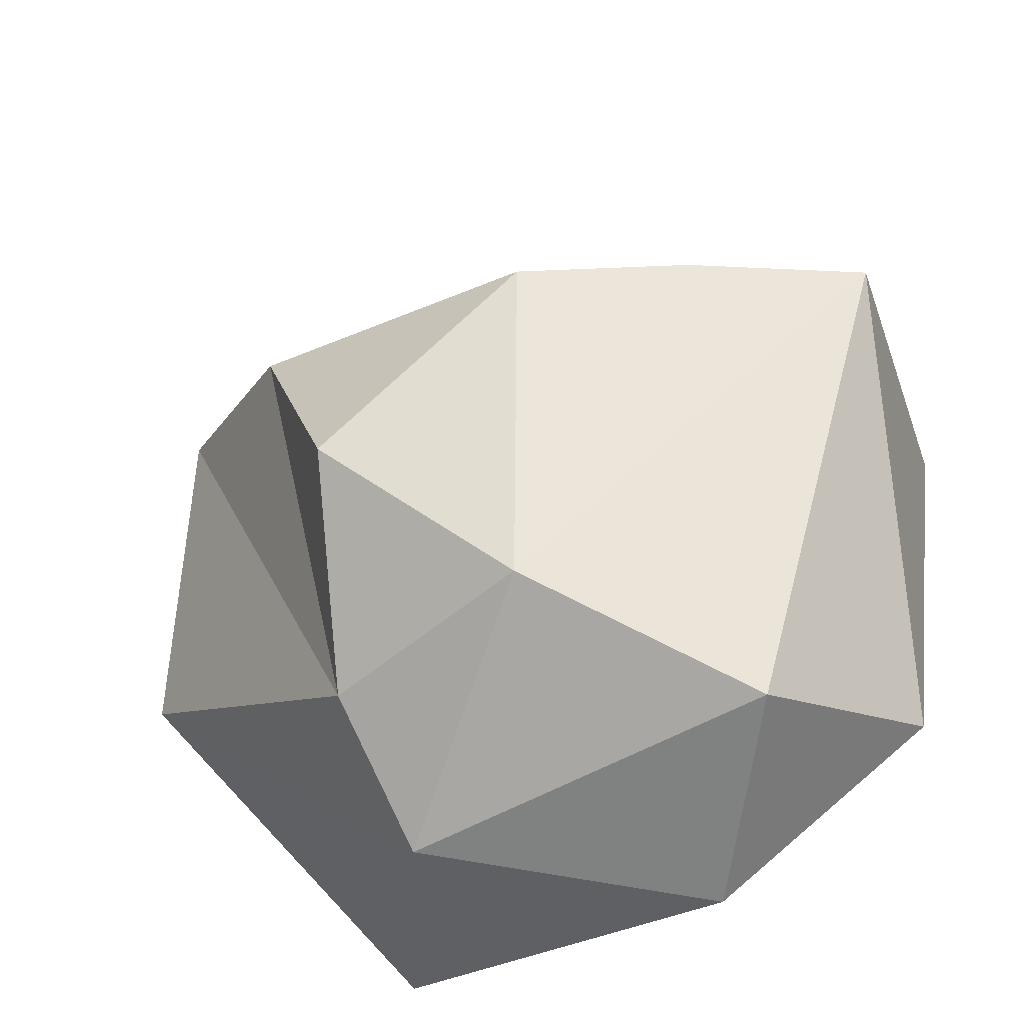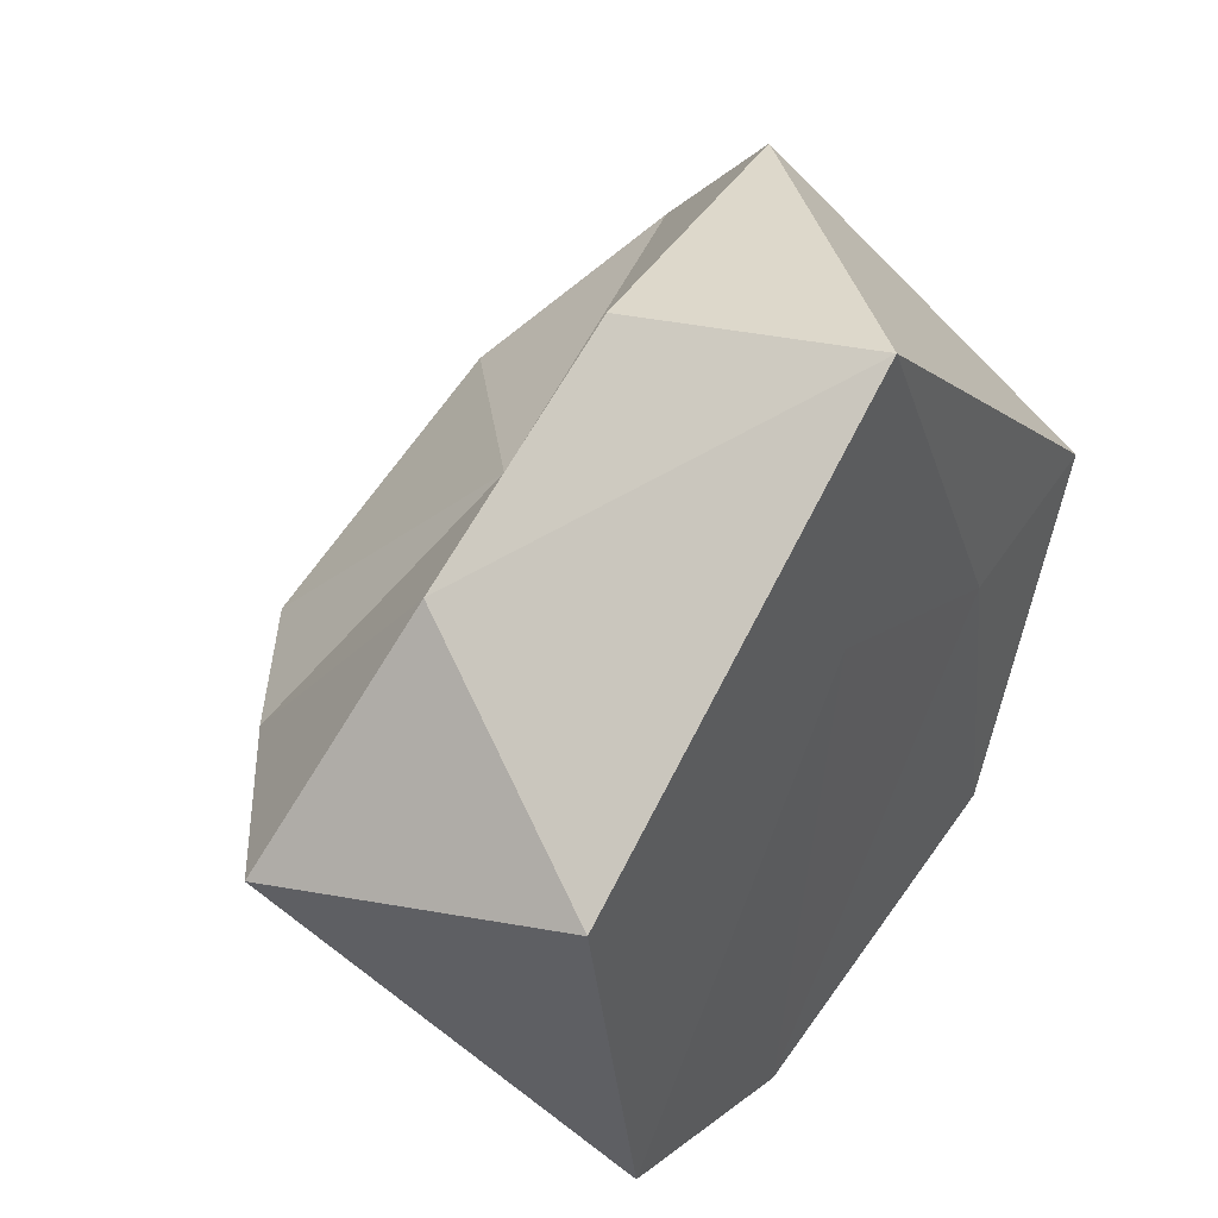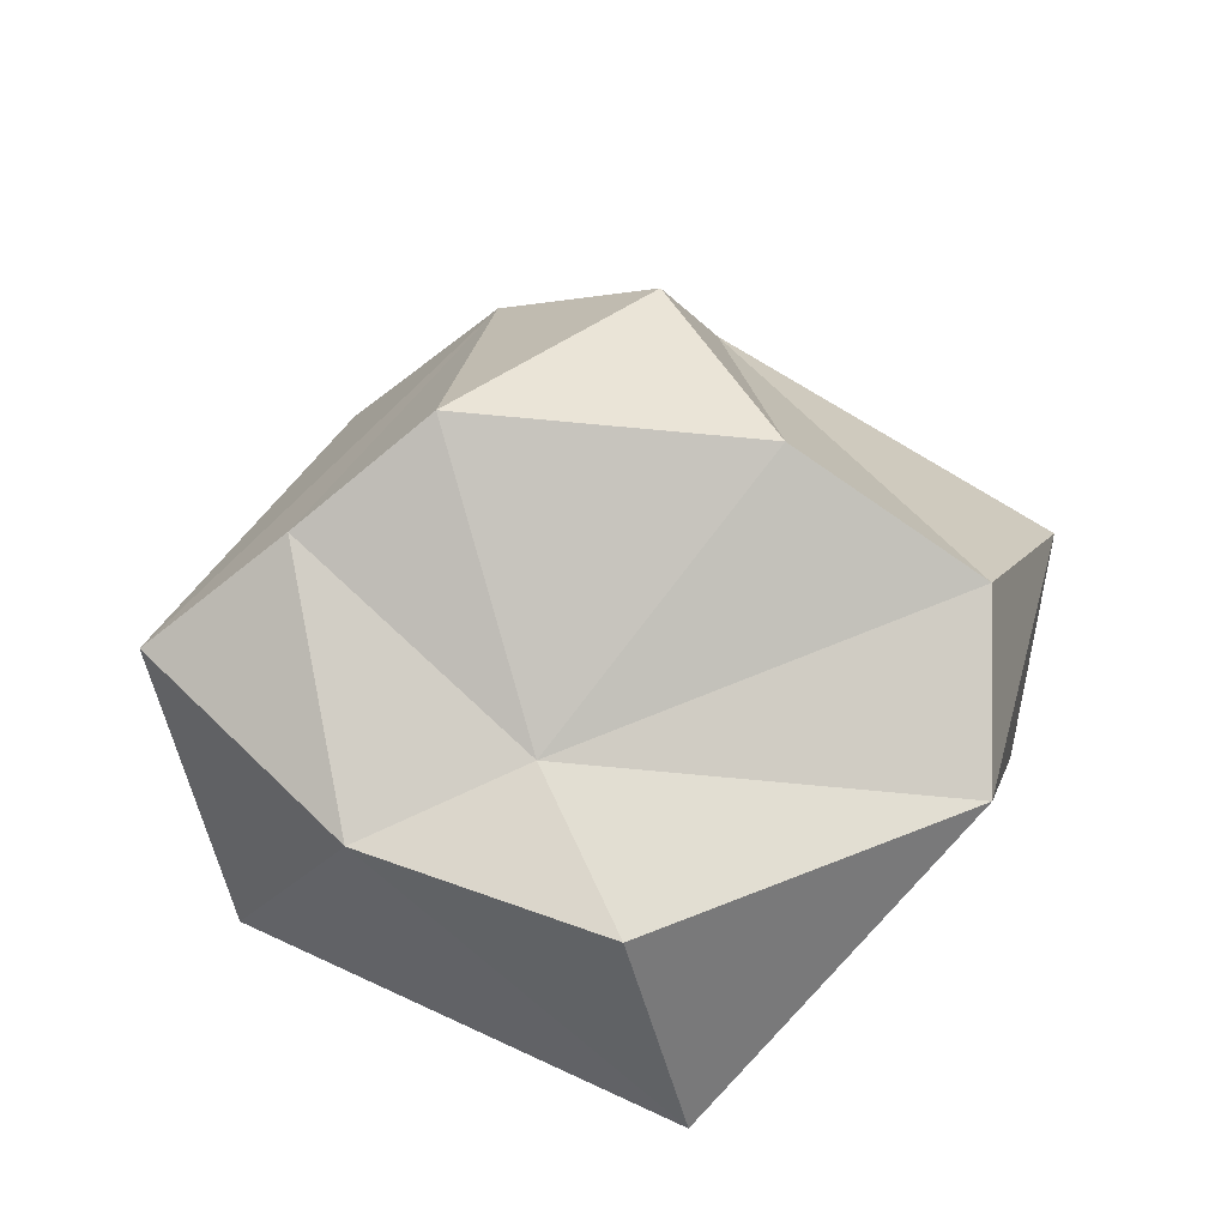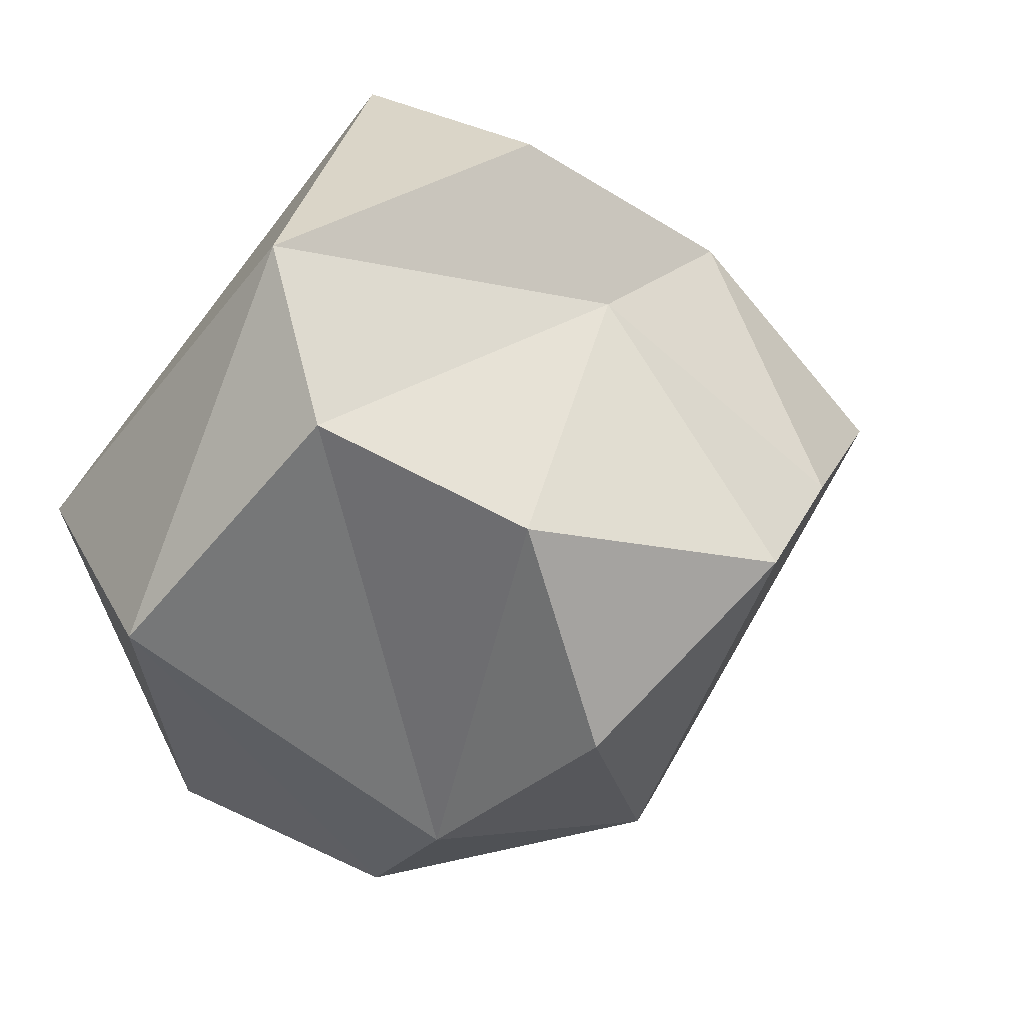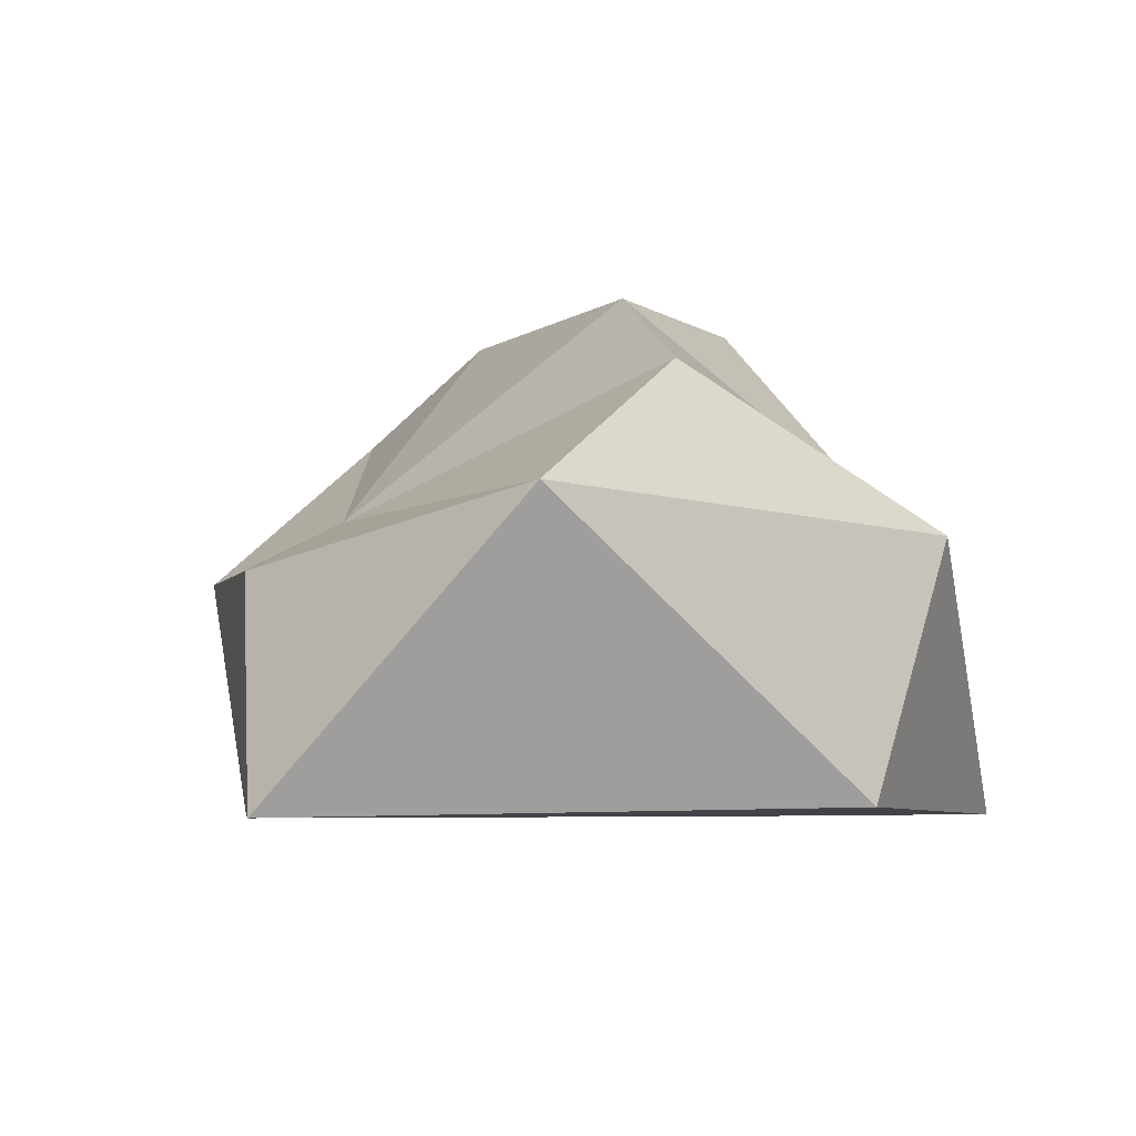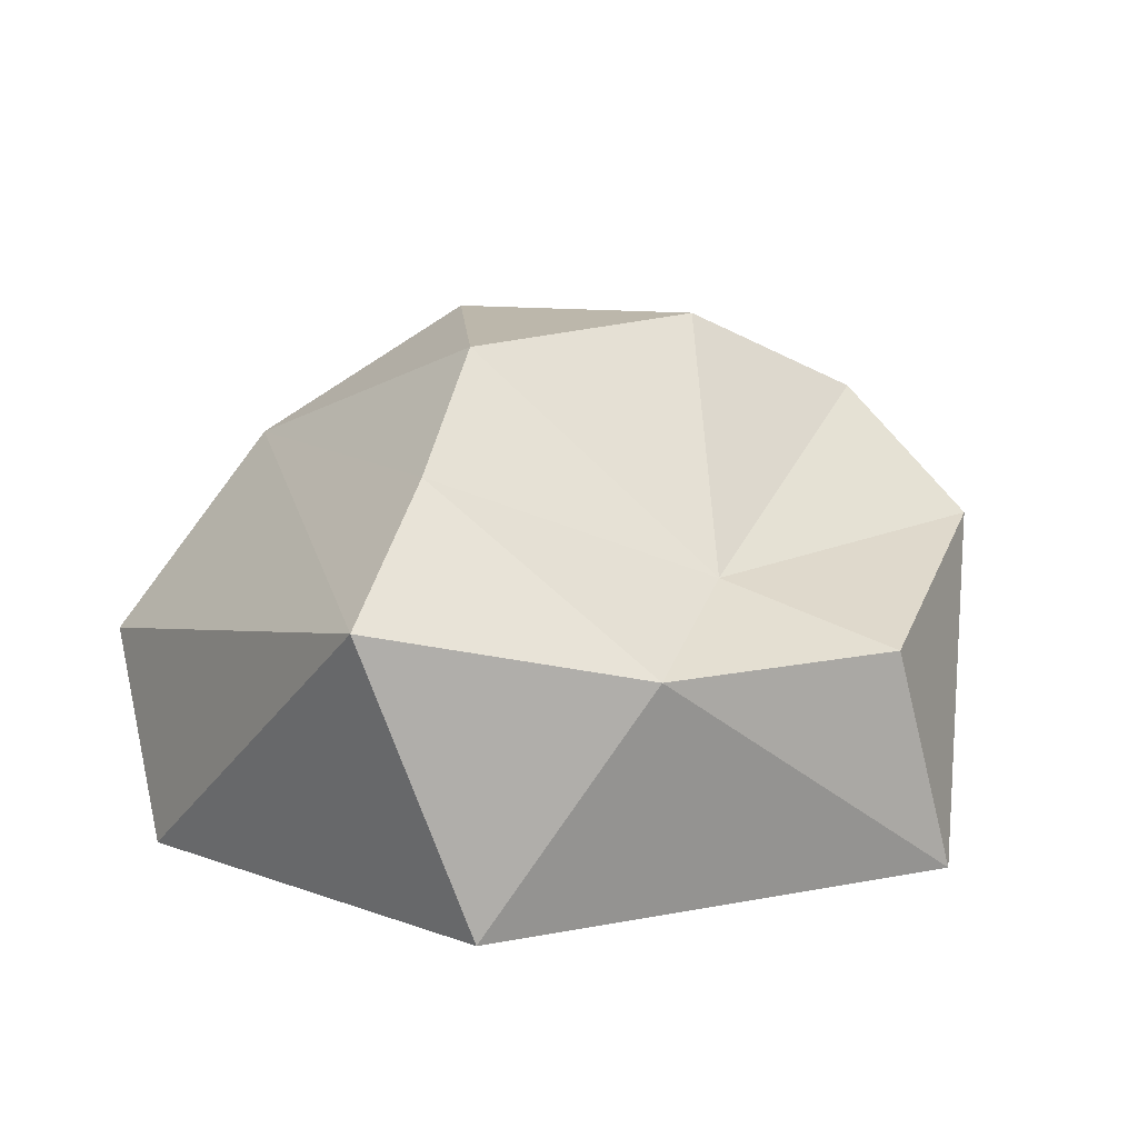
<metadata>
{"format":"obj","ext":"obj","renderer":"f3d","projection":"perspective","resolution":1024,"background":"white","views":[{"elev":-56.9,"azim":-148.8,"up":"+Z"},{"elev":46.4,"azim":-54.4,"up":"+Z"},{"elev":43.4,"azim":-6.8,"up":"+Y"},{"elev":15.6,"azim":147.3,"up":"+Z"},{"elev":-5.1,"azim":46.2,"up":"+Y"},{"elev":13.8,"azim":-59.9,"up":"+Y"}]}
</metadata>
<code>
o Icosphere.001
v -3.536 -0.1794 -1.05
v -3.564 0.5536 0.5676
v -4.08 0.8407 0.0557
v -3.524 0.7761 -0.8165
v -2.957 0.6619 -0.7808
v -2.526 0.8609 0.436
v -3.16 1.099 -0.421
v -3.378 -0.1861 0.3267
v -3.277 -0.1861 1.071
v -2.284 -0.161 0.03015
v -2.77 -0.1861 0
v -4.292 -0.1861 0.3267
v -4.118 -0.1861 -0.7439
v -2.639 -0.1861 -0.8636
v -2.199 0.4677 -0.1361
v -3.418 0.3947 0.9823
v -2.578 0.554 0.8107
v -4.006 0.4147 0.6493
v -3.913 0.2969 -1.014
v -4.45 0.56 0.1062
v -2.965 0.3198 -1.019
v -2.958 1.096 0.1735
v -3.723 1.09 -0.03594
f 8 13 1
f 8 1 11
f 1 13 19
f 10 15 17
f 9 16 18
f 1 19 21
f 14 21 15
f 2 6 22
f 3 2 23
f 4 3 23
f 5 4 7
f 6 5 22
f 22 5 7
f 7 4 23
f 23 22 7
f 23 2 22
f 15 5 6
f 15 21 5
f 21 4 5
f 21 19 4
f 20 3 4
f 18 2 3
f 18 16 2
f 17 6 2
f 17 15 6
f 14 1 21
f 19 20 4
f 19 13 20
f 13 12 20
f 20 18 3
f 20 12 18
f 12 9 18
f 16 17 2
f 16 9 17
f 9 10 17
f 10 14 15
f 11 1 14
f 13 8 12
f 8 9 12
f 10 11 14
f 8 11 9
f 11 10 9

</code>
